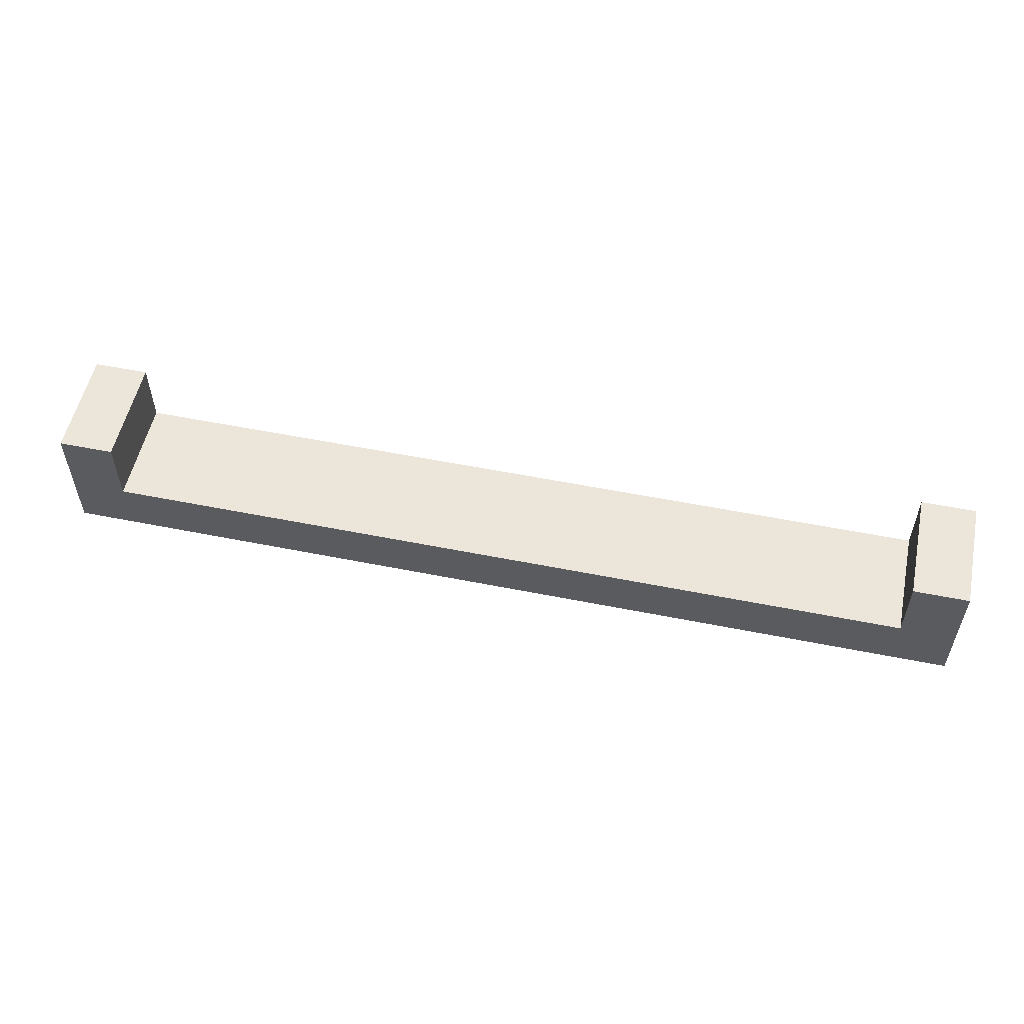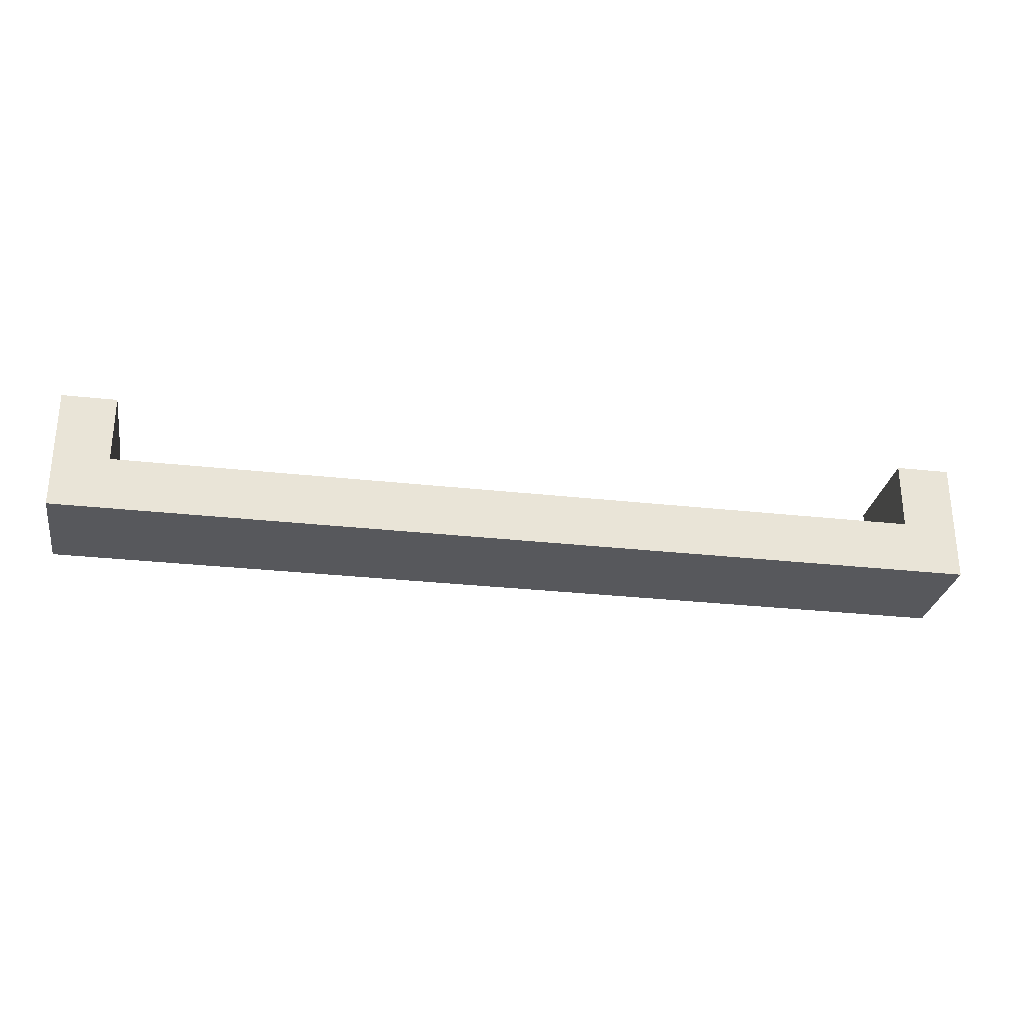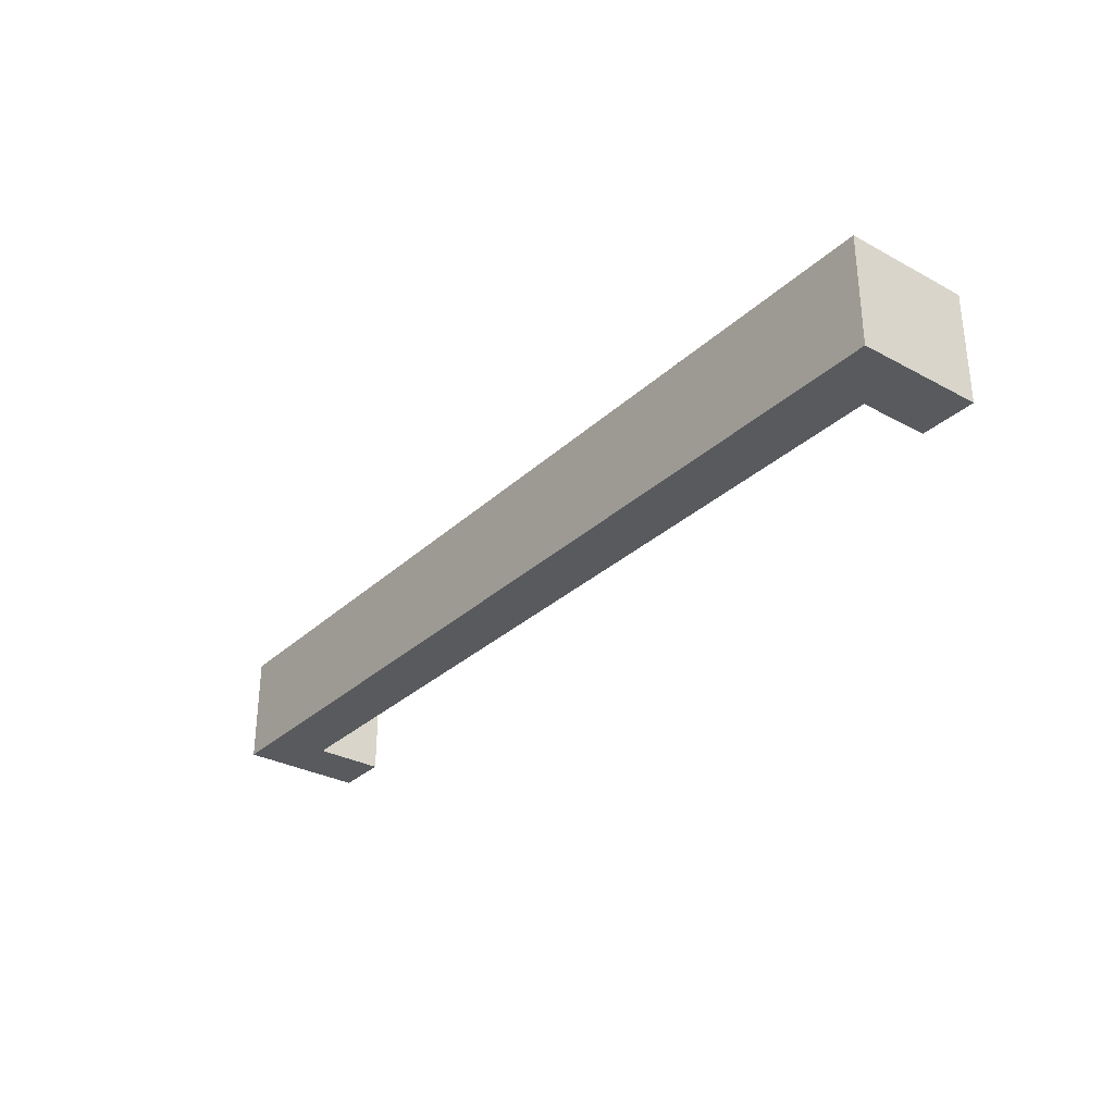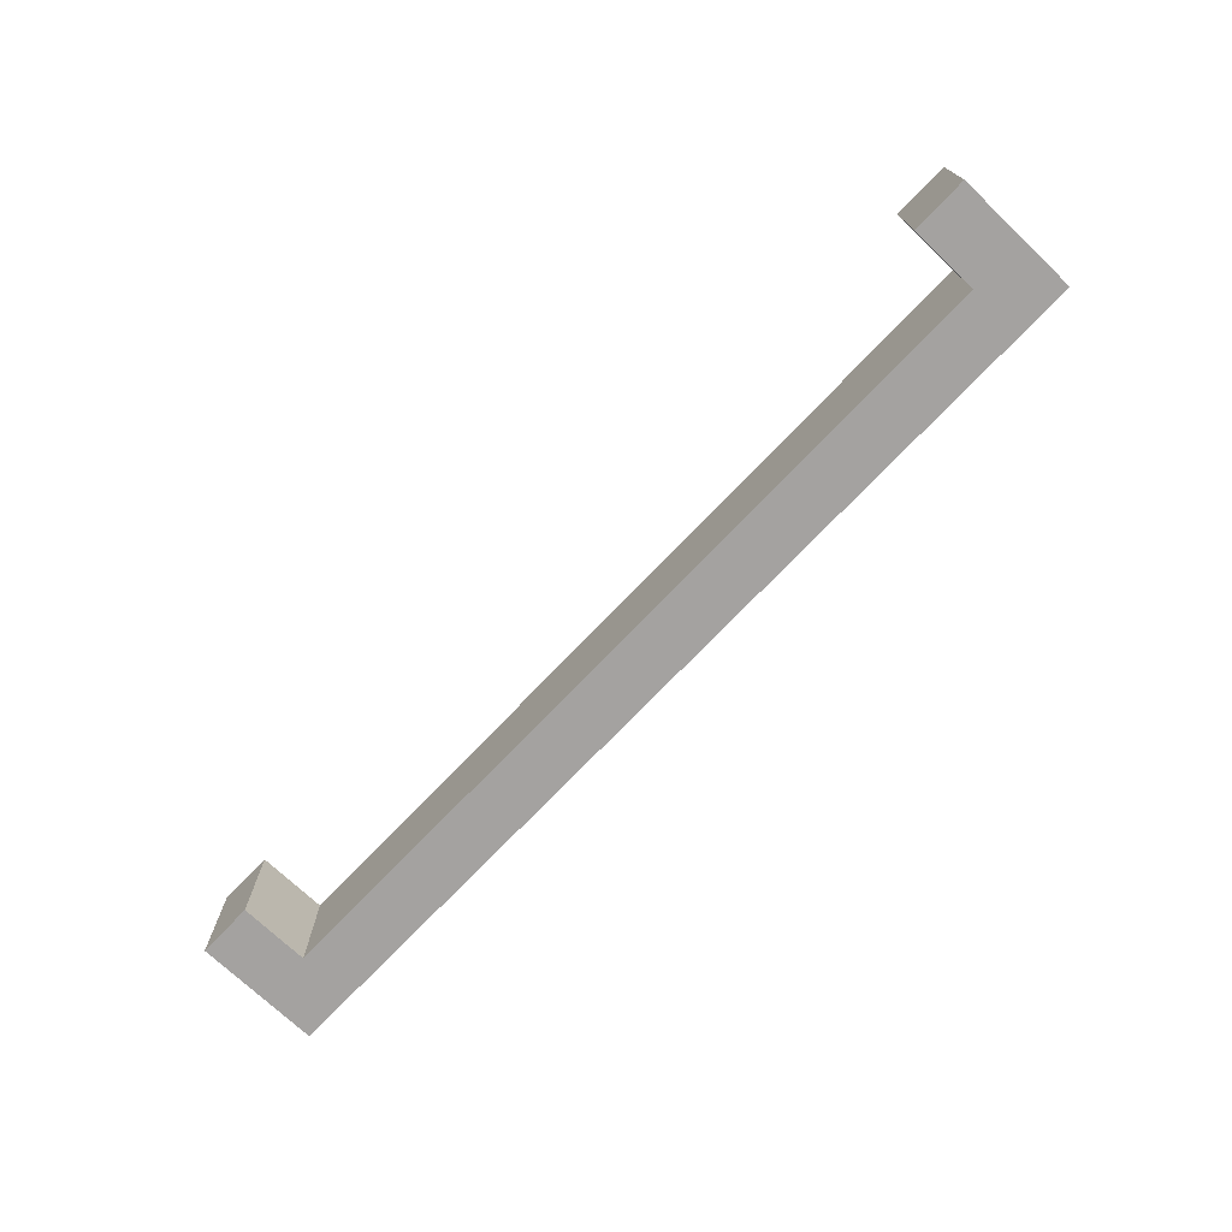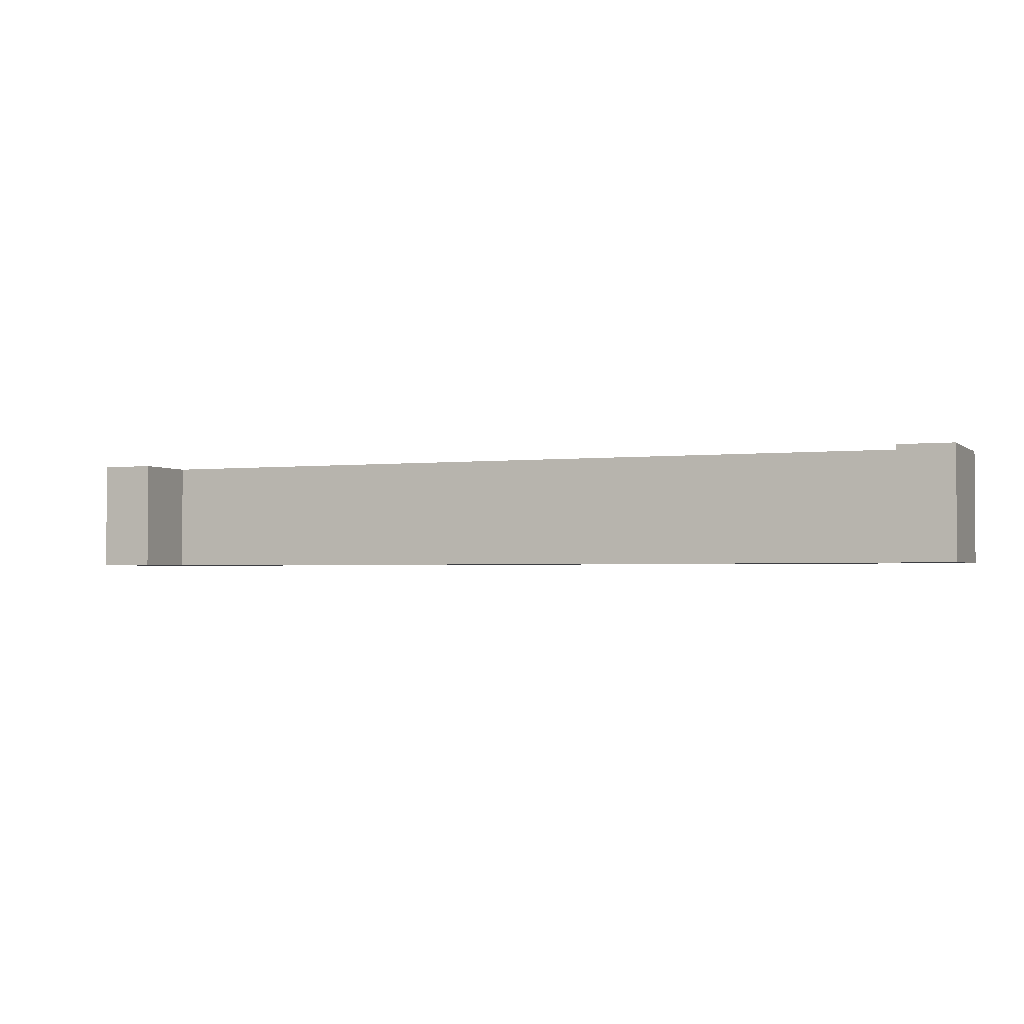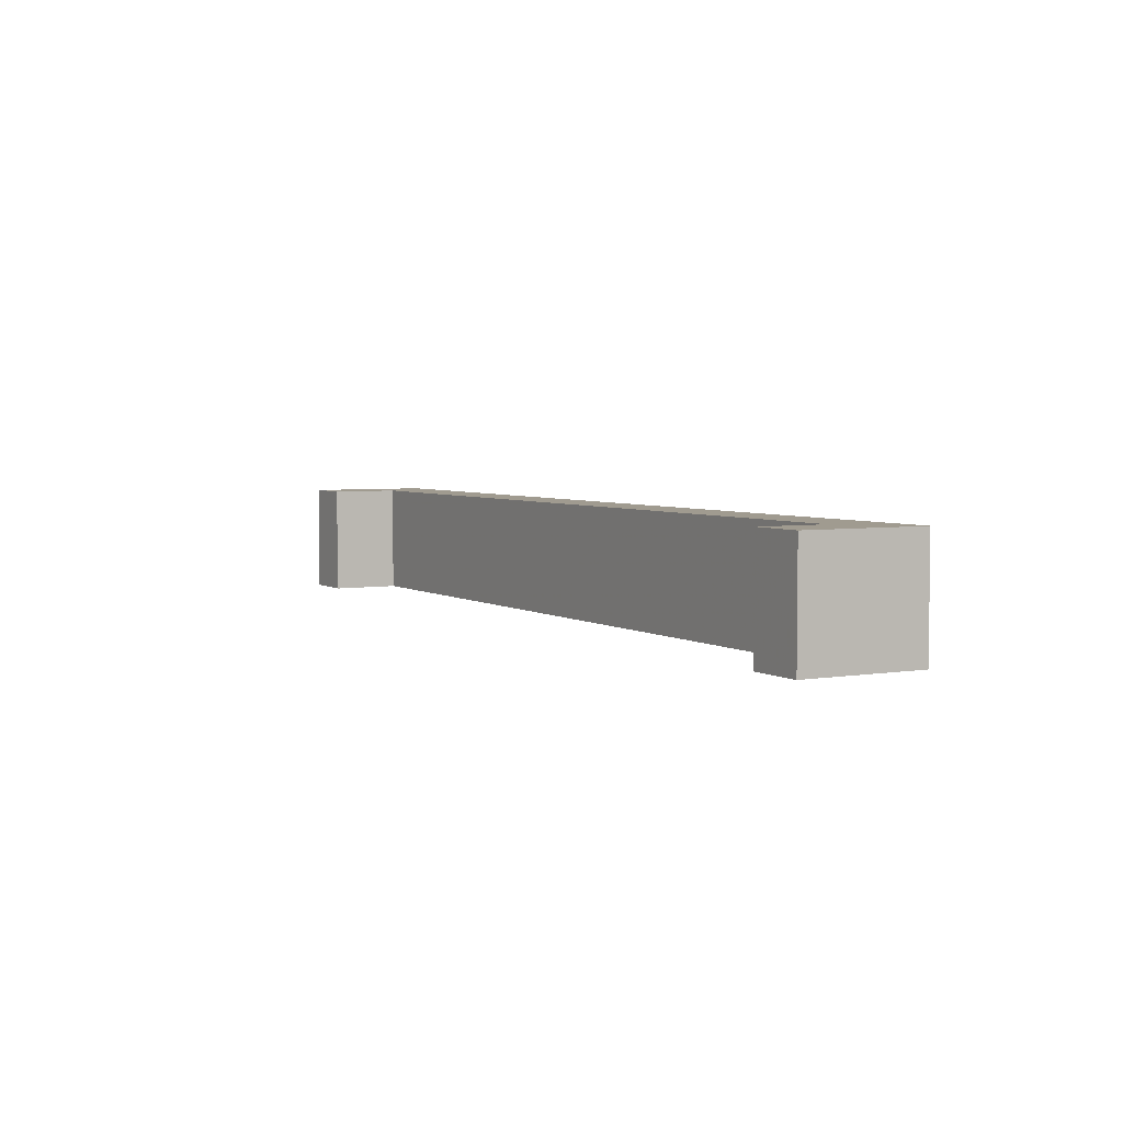
<metadata>
{"format":"obj","ext":"obj","renderer":"f3d","projection":"perspective","resolution":1024,"background":"white","views":[{"elev":54.4,"azim":-168.0,"up":"+Y"},{"elev":-28.4,"azim":-9.6,"up":"+Y"},{"elev":-31.0,"azim":52.3,"up":"+Z"},{"elev":-72.7,"azim":-133.6,"up":"+Z"},{"elev":-2.2,"azim":-157.5,"up":"+Z"},{"elev":4.2,"azim":-119.0,"up":"+Z"}]}
</metadata>
<code>
v 1030 1555 120
v 1030 1600 80
v 1030 1600 120
v 1030 1555 80
v 1370 1555 80
v 1370 1555 120
v 1350 1575 120
v 1370 1600 120
v 1350 1600 120
v 1050 1575 120
v 1050 1600 120
v 1050 1600 80
v 1050 1575 80
v 1350 1575 80
v 1370 1600 80
v 1350 1600 80
f 3 2 1
f 1 2 4
f 1 4 5
f 6 1 5
f 7 8 9
f 6 8 7
f 10 11 3
f 1 10 3
f 1 6 7
f 1 7 10
f 11 12 2
f 11 2 3
f 13 4 2
f 13 2 12
f 5 4 14
f 4 13 14
f 14 16 15
f 5 14 15
f 6 5 8
f 8 5 15
f 13 12 11
f 13 11 10
f 14 13 10
f 14 10 7
f 16 14 7
f 16 7 9
f 8 16 9
f 8 15 16

</code>
